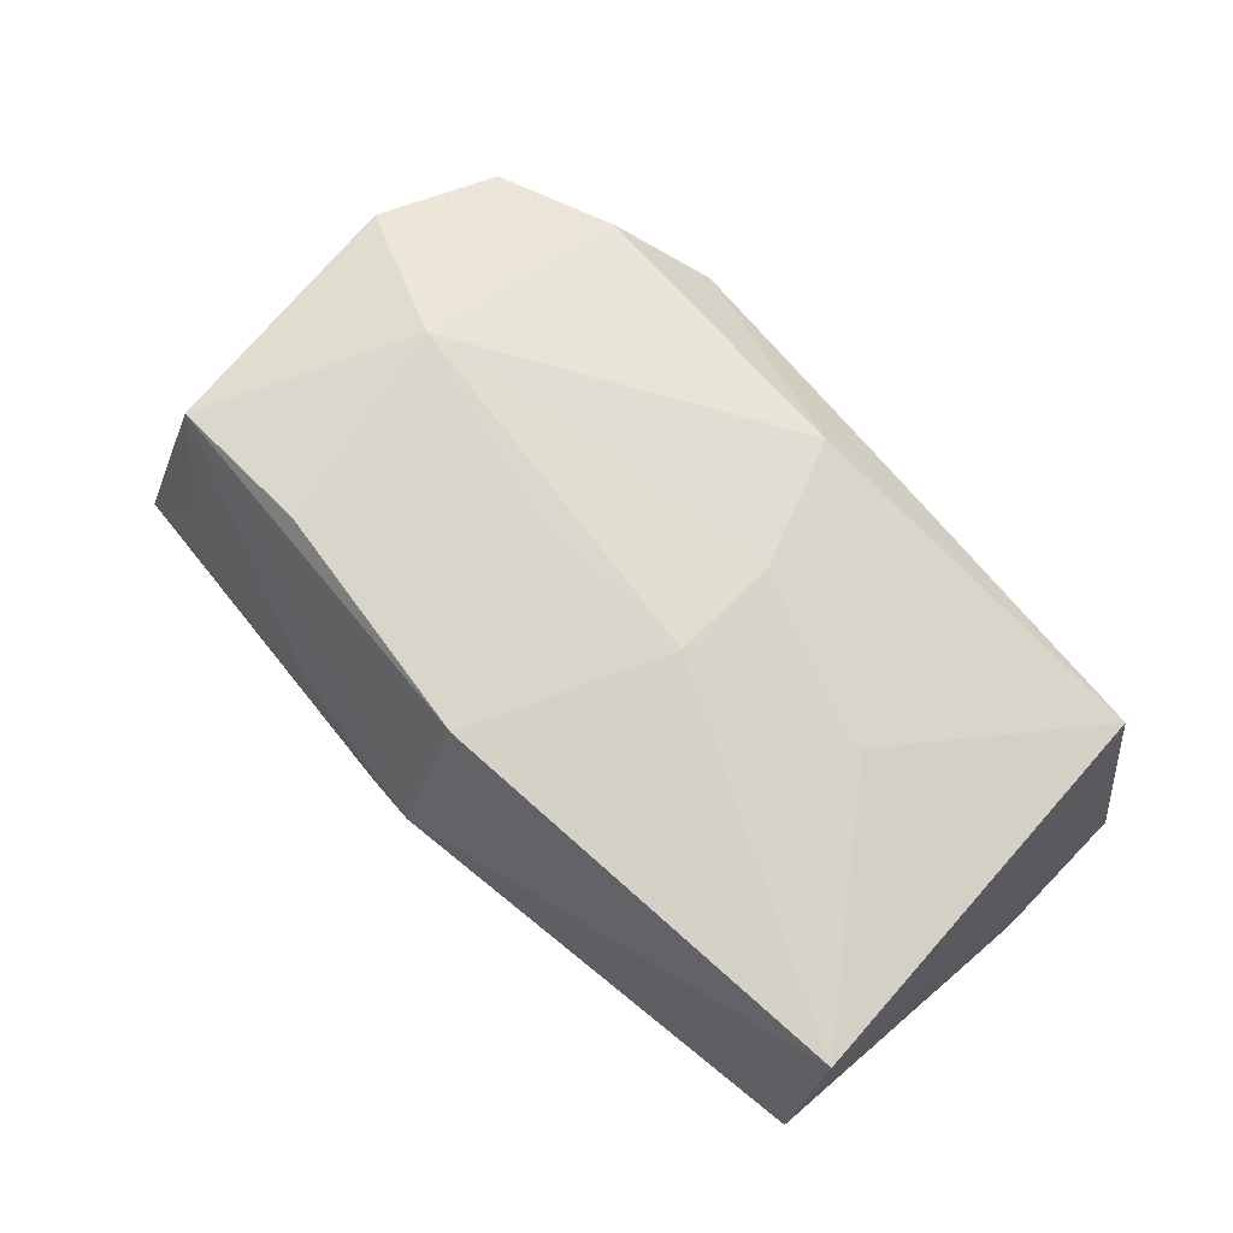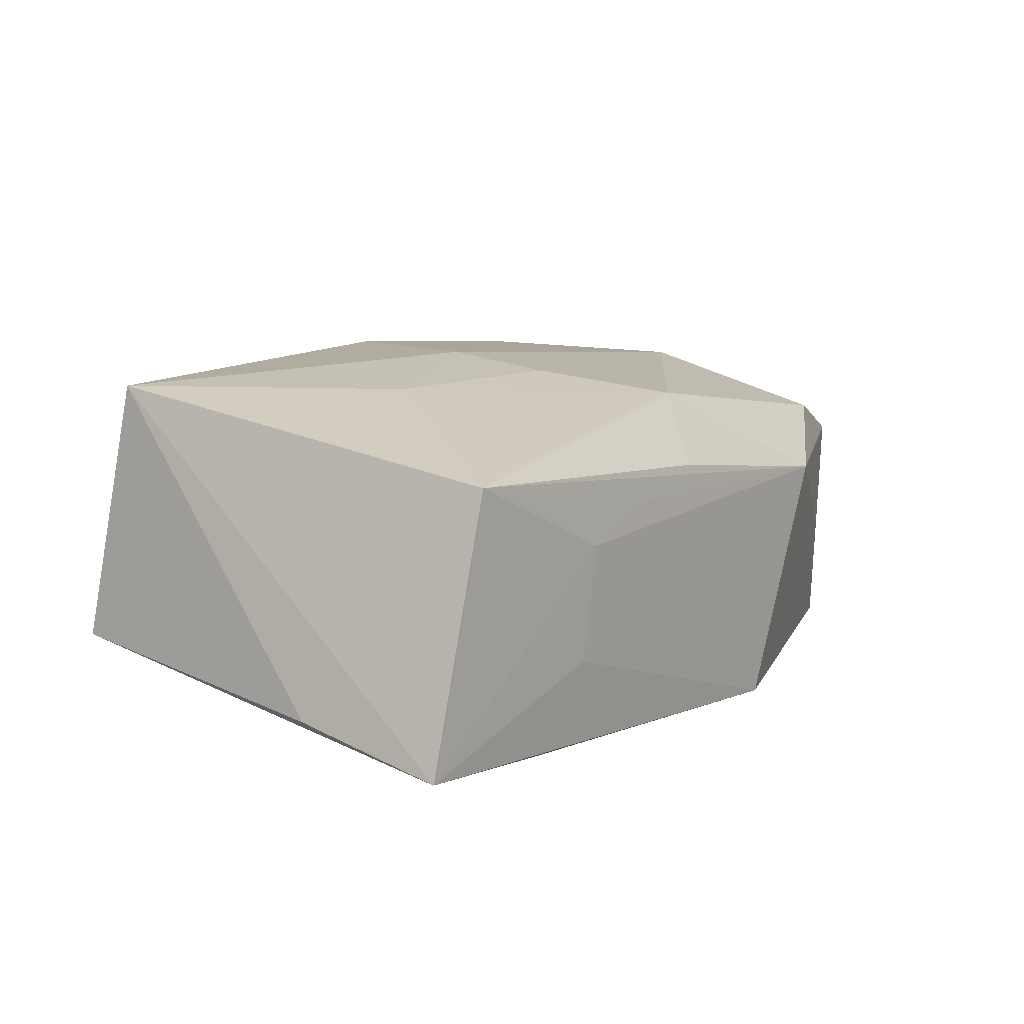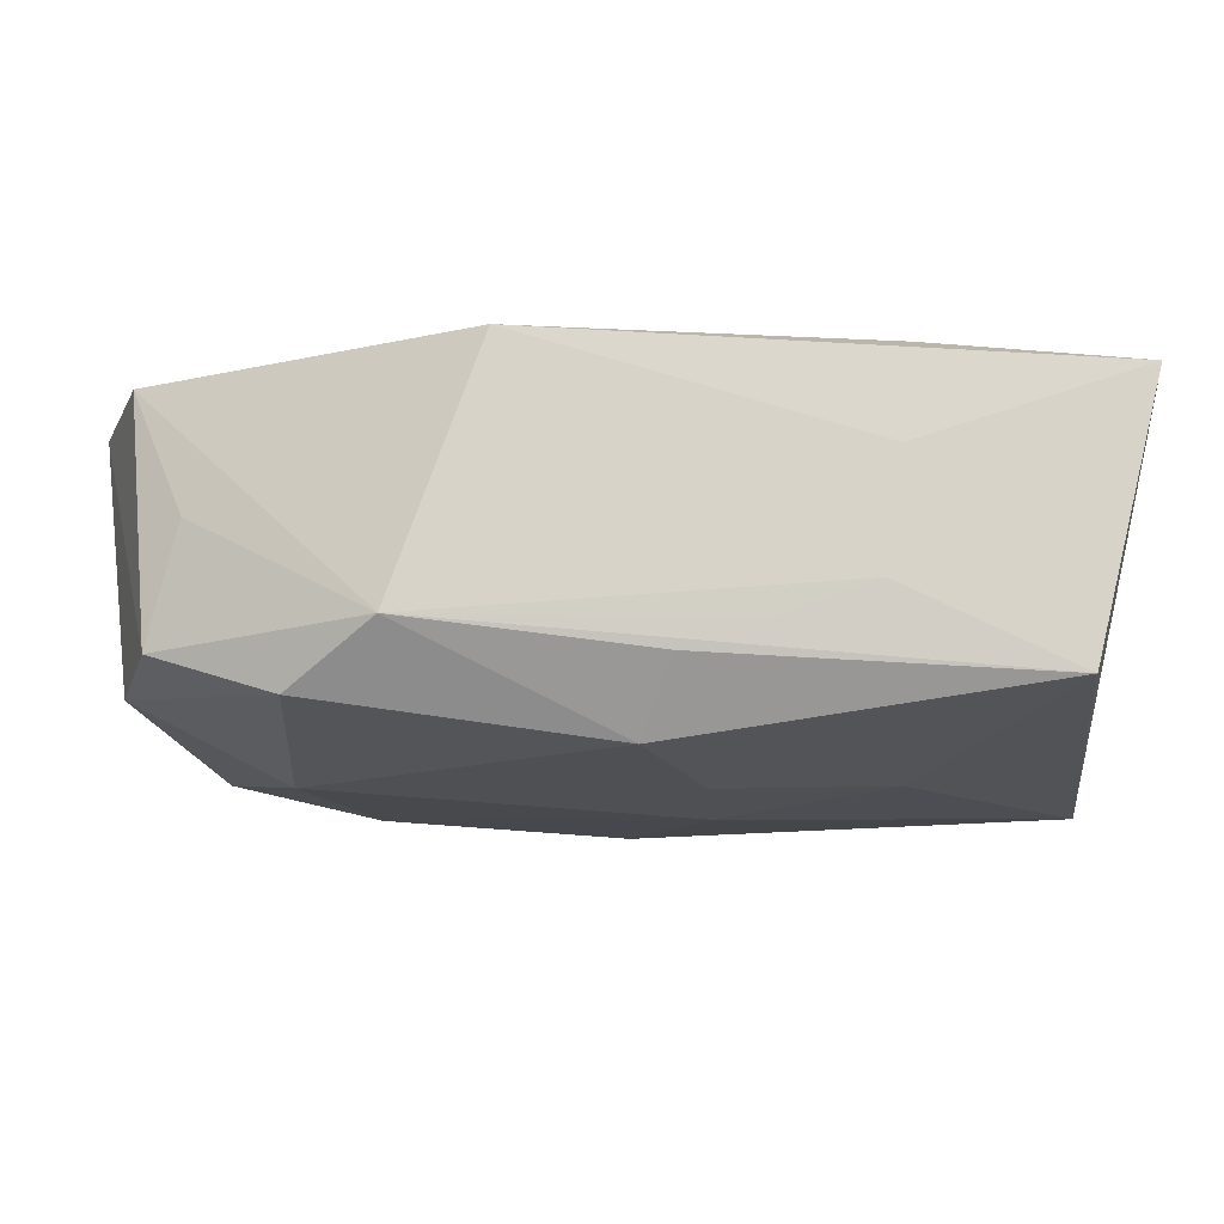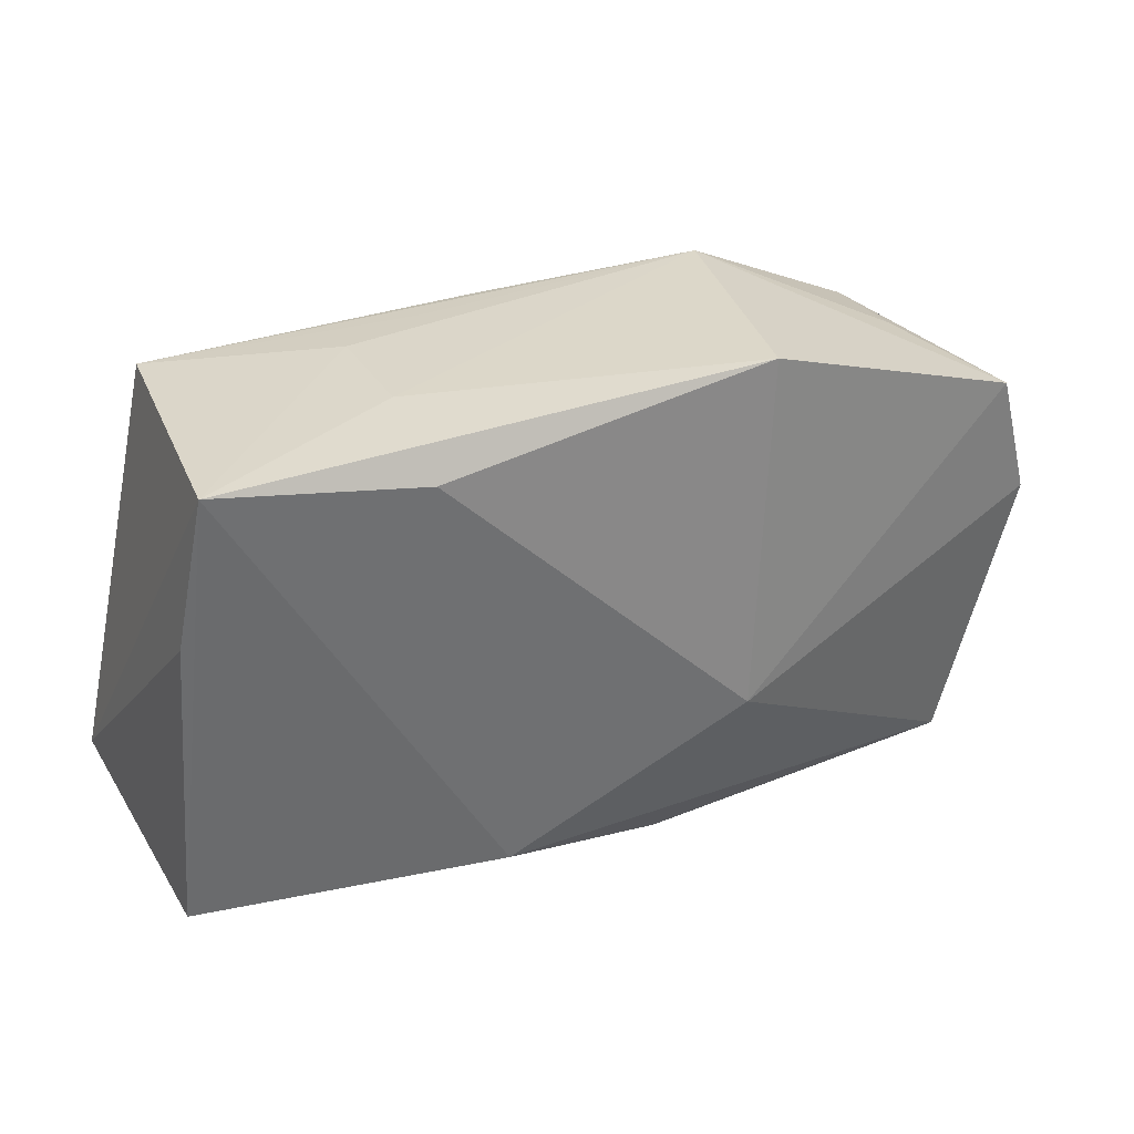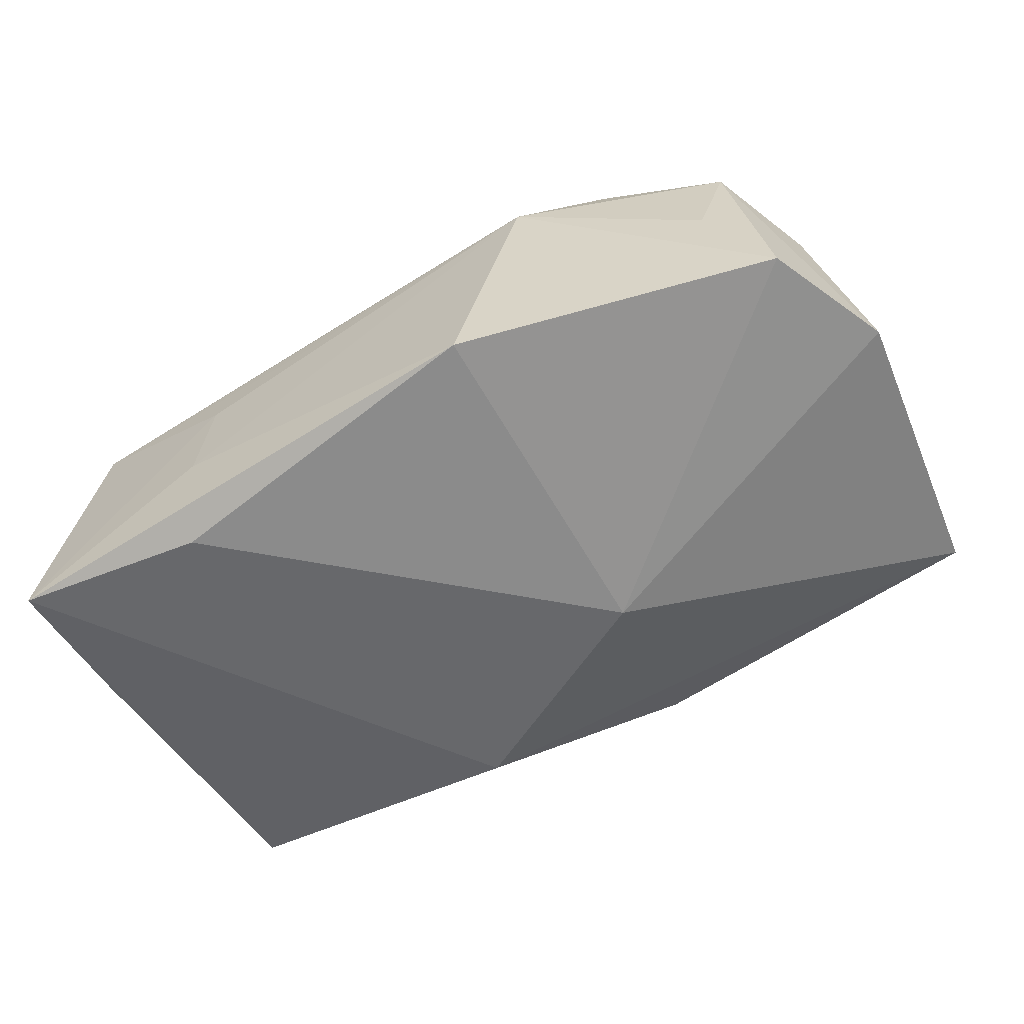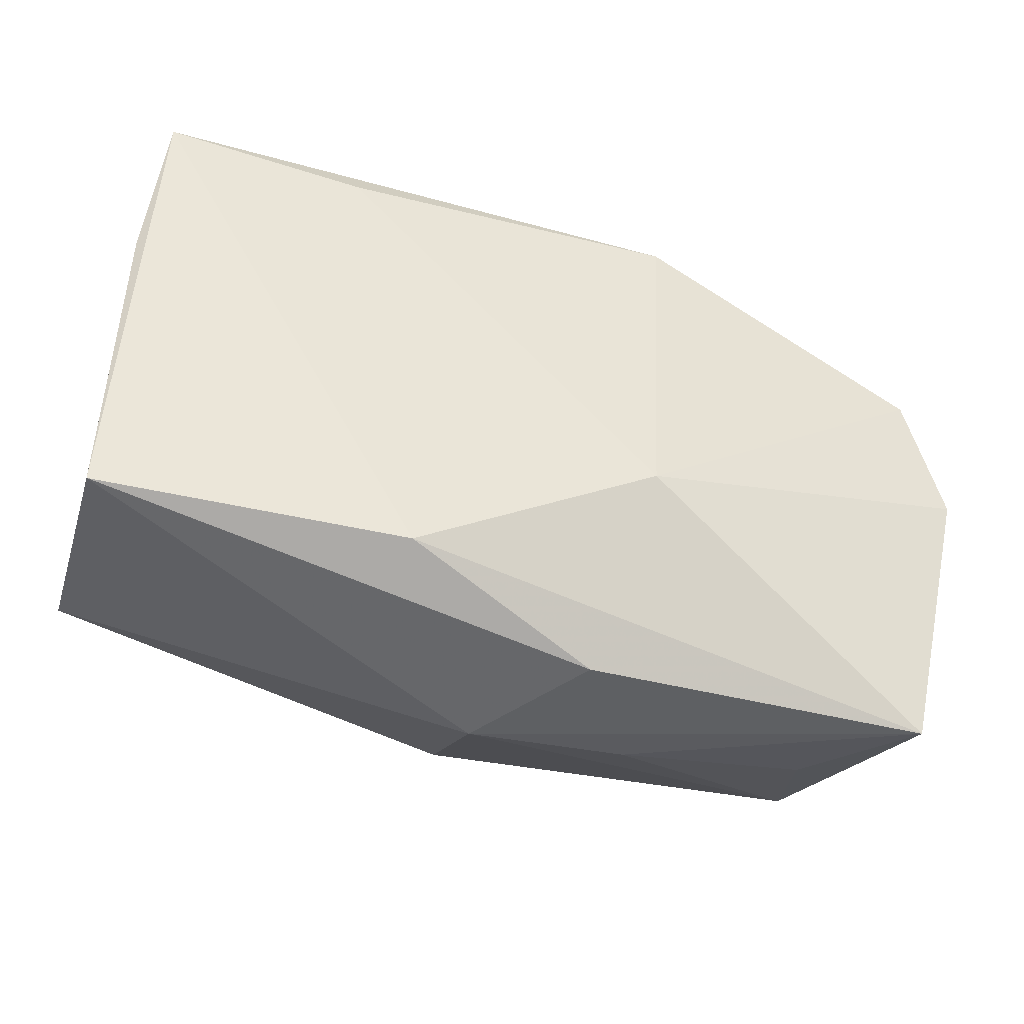
<metadata>
{"format":"obj","ext":"obj","renderer":"f3d","projection":"perspective","resolution":1024,"background":"white","views":[{"elev":76.7,"azim":49.7,"up":"+Z"},{"elev":9.1,"azim":128.0,"up":"+Z"},{"elev":79.1,"azim":0.7,"up":"+Y"},{"elev":27.9,"azim":147.1,"up":"+Y"},{"elev":-63.8,"azim":-147.0,"up":"+Z"},{"elev":-43.0,"azim":159.2,"up":"+Y"}]}
</metadata>
<code>
v -0.004979 -0.02411 -0.007143
v 0.03208 0.02205 0.008723
v -0.02487 0.000275 0.01466
v 0.03678 -0.01283 0.01488
v 0.001122 0.01831 0.01342
v 0.03833 -0.01659 -0.006877
v 0.009856 0.02237 0.005188
v -0.03731 0.004481 0.00871
v -0.01254 -0.02334 0.003829
v 0.03836 0.00862 -0.01055
v -0.008096 -0.002616 0.01569
v 0.00339 0.02214 0.007474
v 0.02095 0.004262 0.0144
v 0.006255 0.007842 0.01521
v -0.02946 -0.02126 0.002943
v 0.0373 0.02134 -0.01359
v -0.01975 -0.01684 0.0153
v 0.01221 -0.01847 -0.0113
v -0.04017 0.001503 -0.01206
v -0.03868 -0.003323 -0.000189
v -0.03255 -0.01775 0.01243
v -0.01676 0.02248 0.005223
v 0.01905 0.02212 -0.007255
v 0.01778 0.02248 0.002321
v -0.03168 0.01547 -0.002921
v -0.03567 -0.02339 -0.008285
v 0.02029 0.01864 -0.01558
v -0.008093 -0.008301 -0.01558
v -0.009619 0.02156 -0.01558
v -0.03618 0.01249 -0.01315
v 0.0007826 -0.01823 0.01642
v 0.006975 -0.001317 0.0165
v 0.001564 -0.02436 0.004455
v -0.03418 0.01458 0.006907
v -0.02379 0.01815 0.01025
f 16 6 18
f 18 26 28
f 33 6 4
f 4 31 33
f 16 2 4
f 9 26 33
f 28 30 29
f 28 26 19
f 19 30 28
f 22 29 30
f 1 6 33
f 1 18 6
f 33 26 1
f 26 18 1
f 21 3 8
f 33 31 21
f 21 9 33
f 10 6 16
f 16 4 10
f 10 4 6
f 13 2 5
f 13 4 2
f 28 29 27
f 27 29 16
f 27 18 28
f 16 18 27
f 8 19 20
f 20 19 26
f 20 21 8
f 26 21 20
f 5 22 35
f 35 3 5
f 8 3 35
f 5 2 12
f 12 22 5
f 2 22 12
f 16 29 23
f 29 22 23
f 17 21 31
f 3 21 17
f 17 11 3
f 26 9 15
f 15 21 26
f 9 21 15
f 14 13 5
f 5 3 14
f 8 35 34
f 34 19 8
f 30 19 34
f 34 35 22
f 24 23 22
f 24 2 16
f 16 23 24
f 3 11 32
f 32 14 3
f 32 17 31
f 11 17 32
f 31 4 32
f 4 13 32
f 13 14 32
f 25 22 30
f 30 34 25
f 25 34 22
f 7 22 2
f 2 24 7
f 7 24 22

</code>
